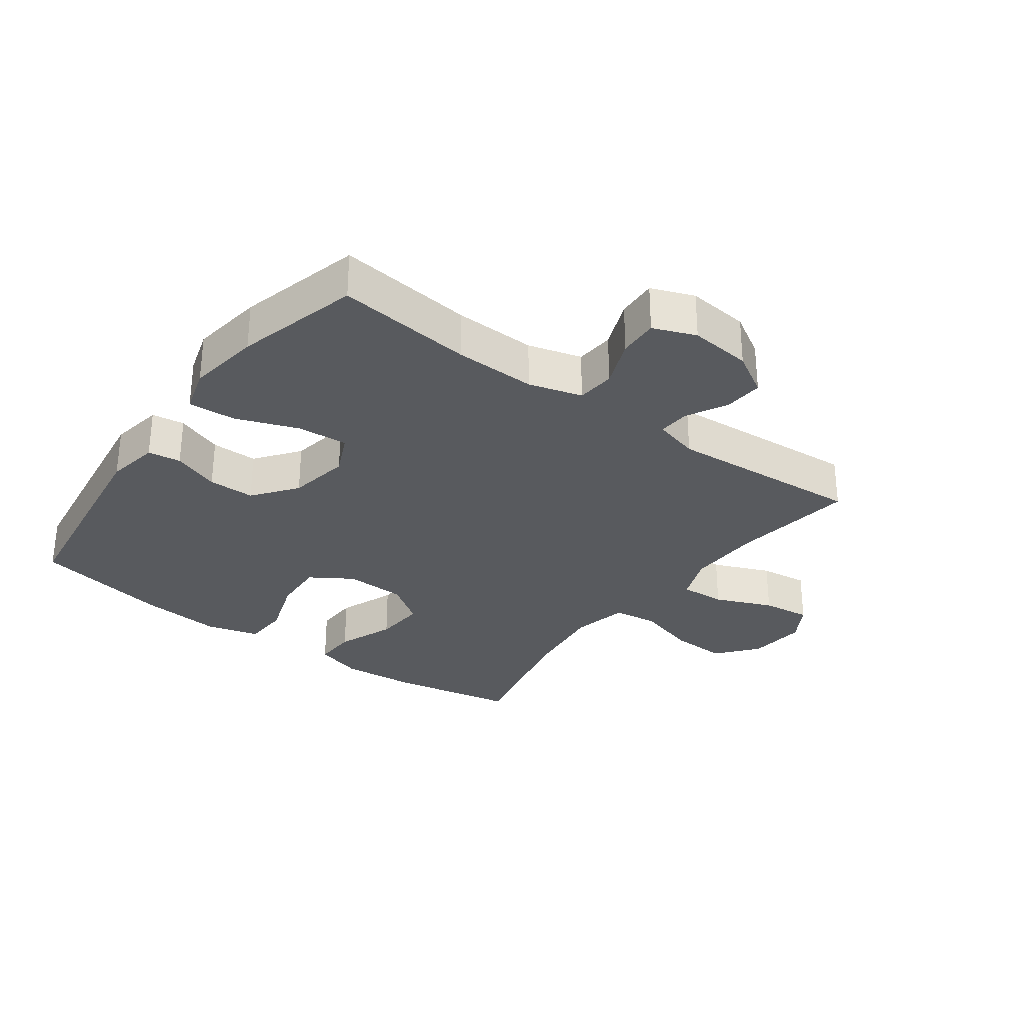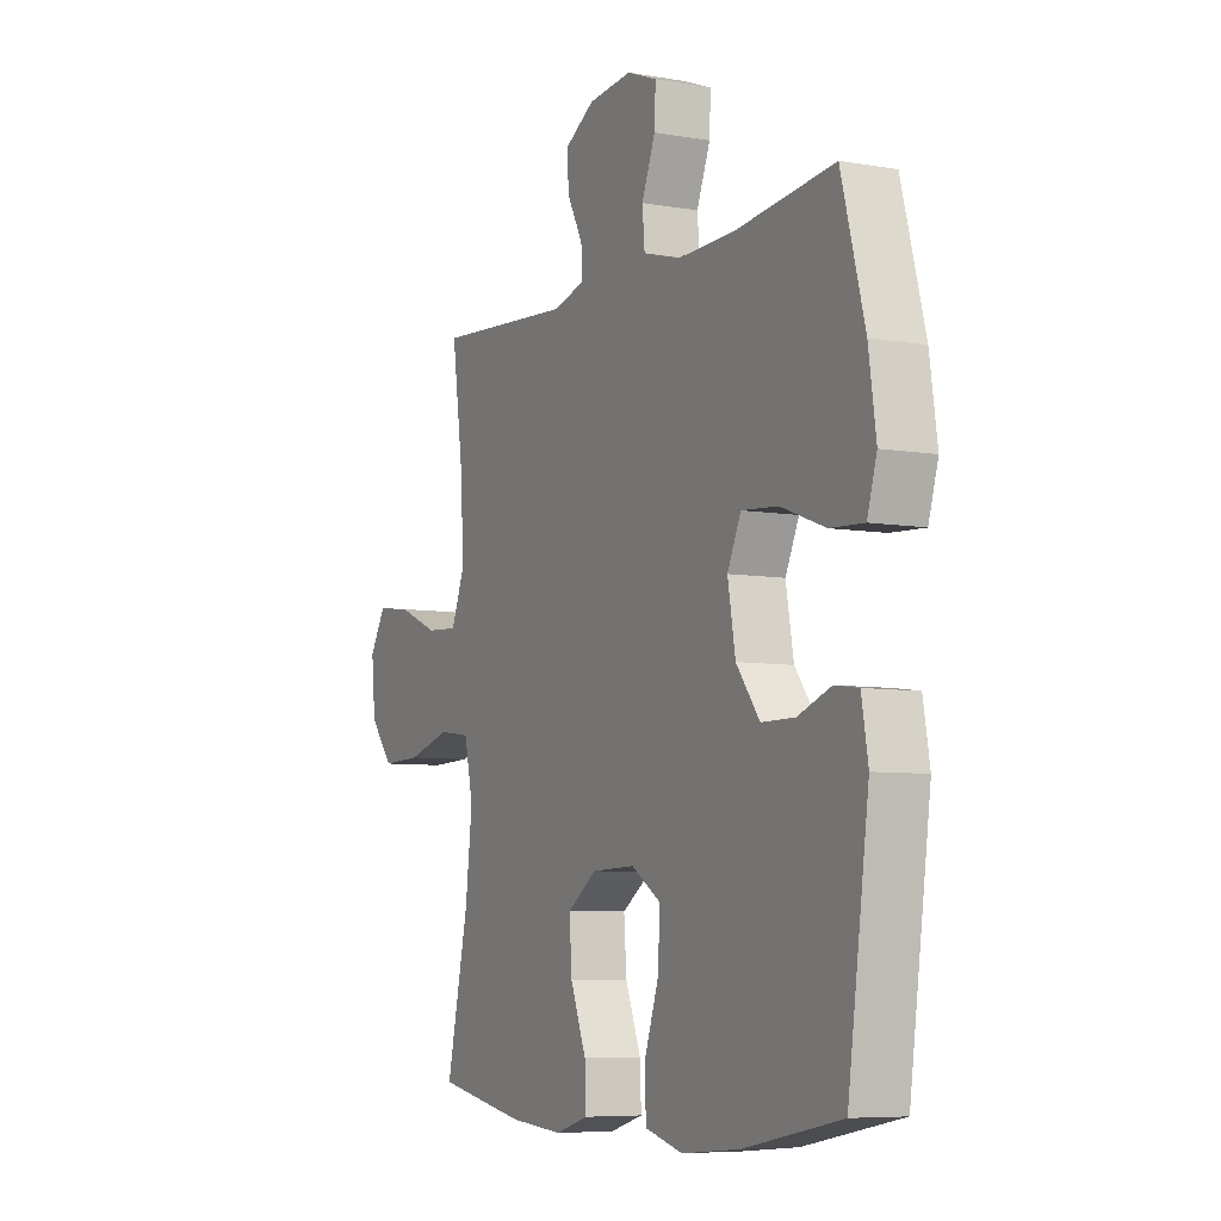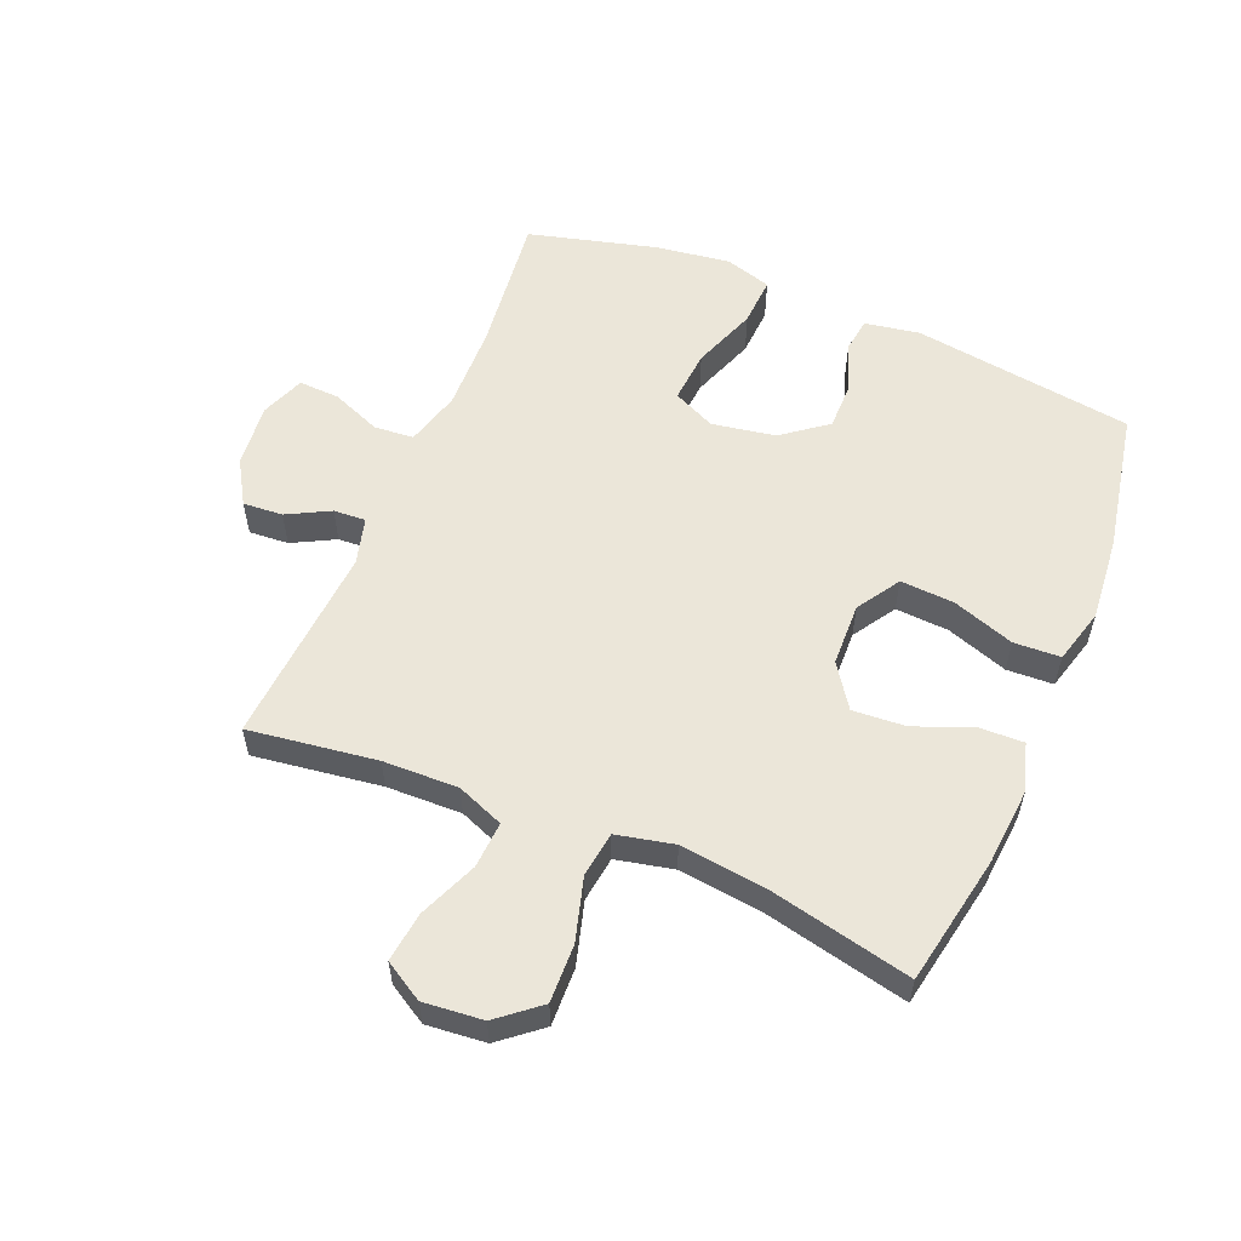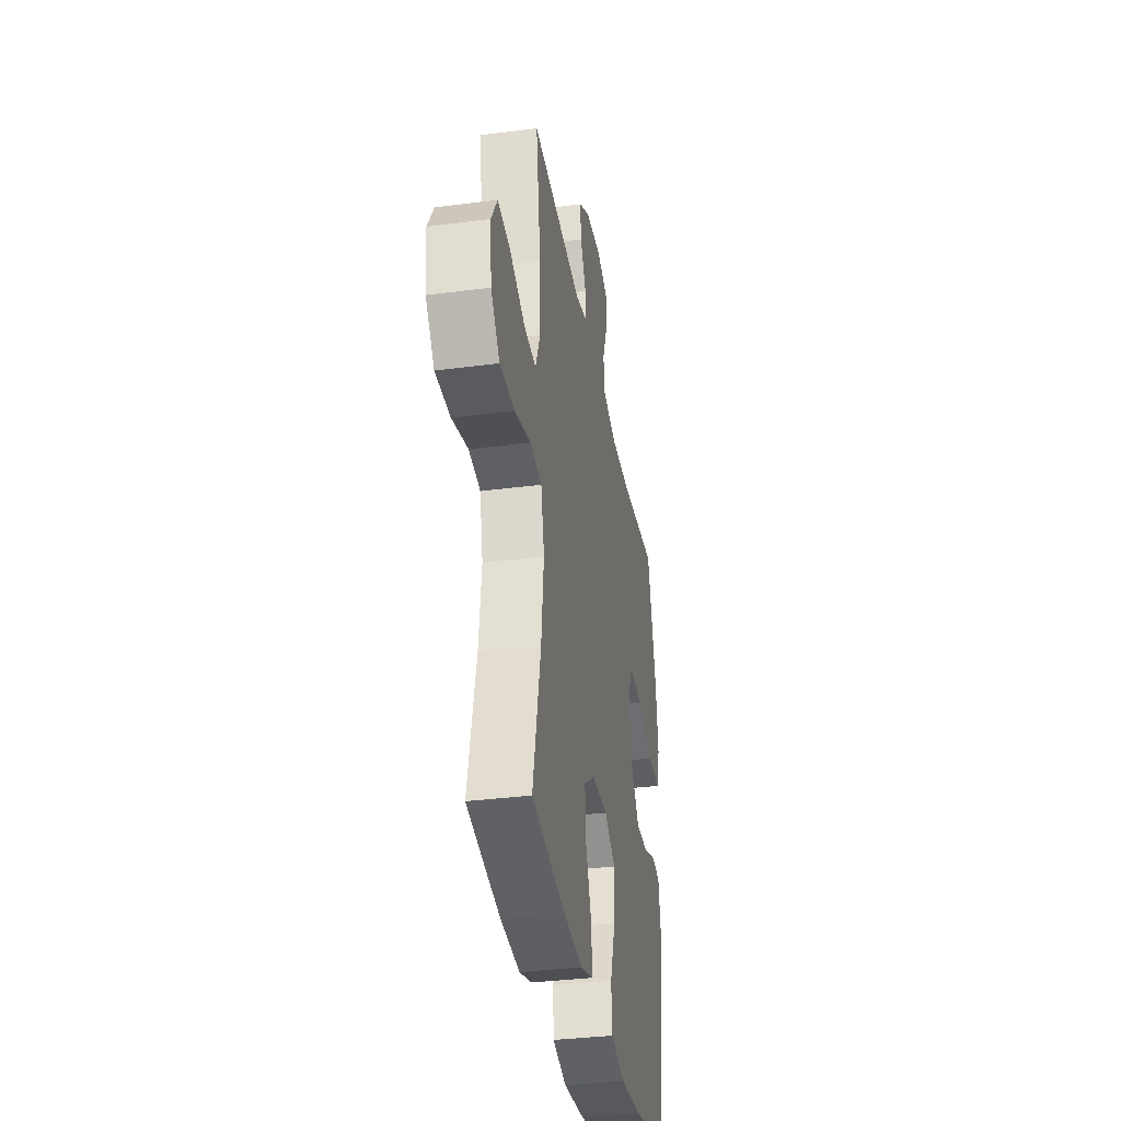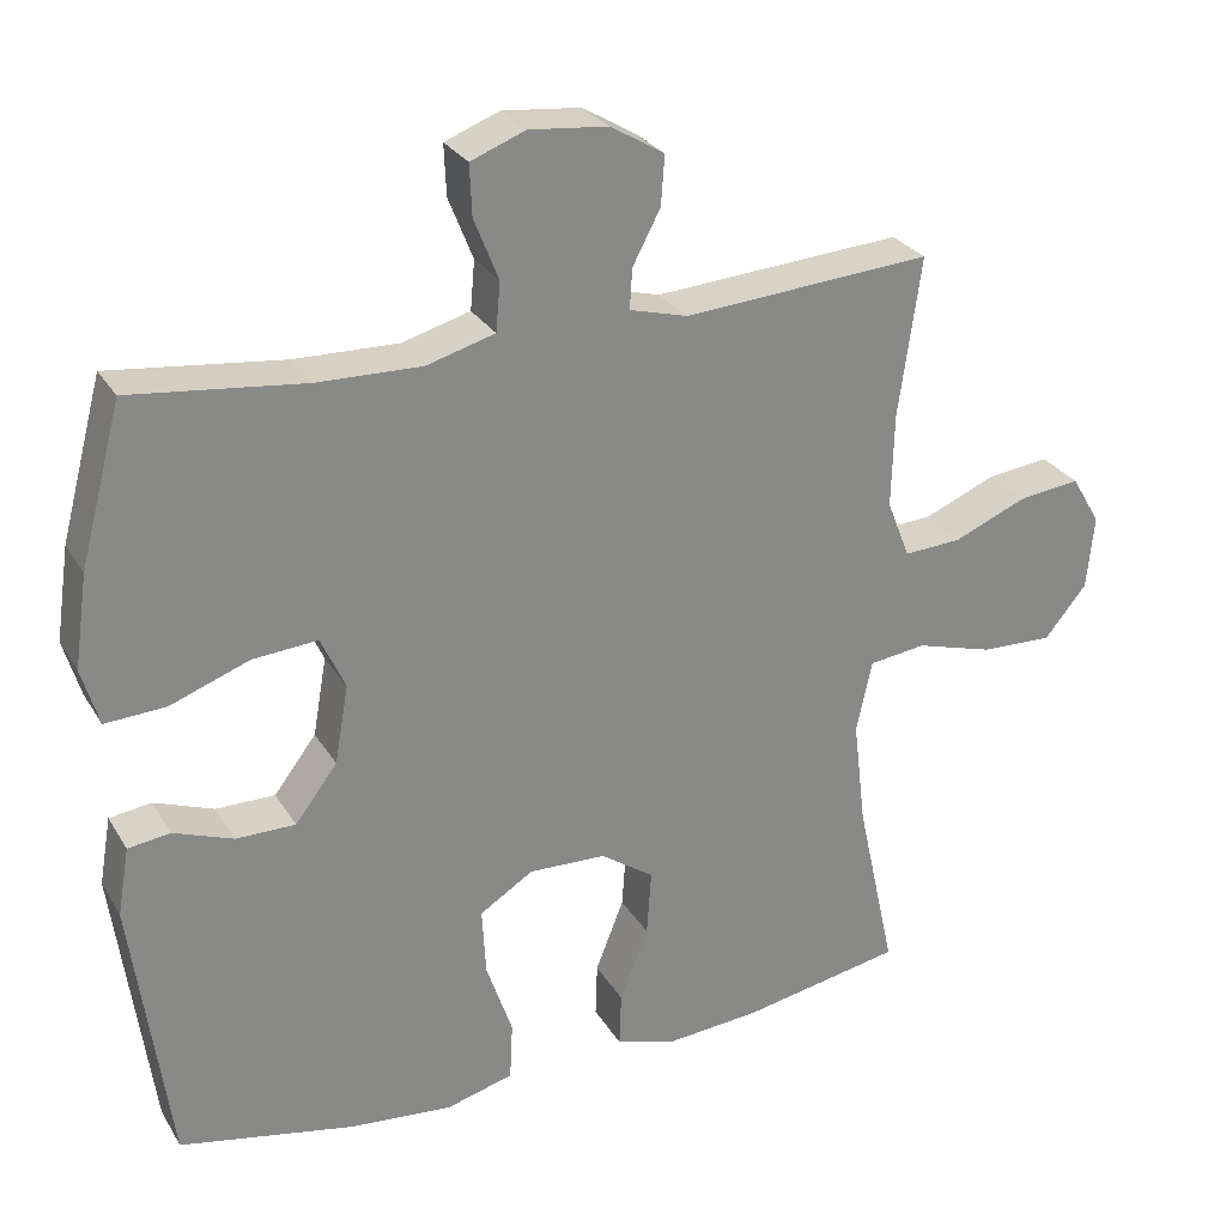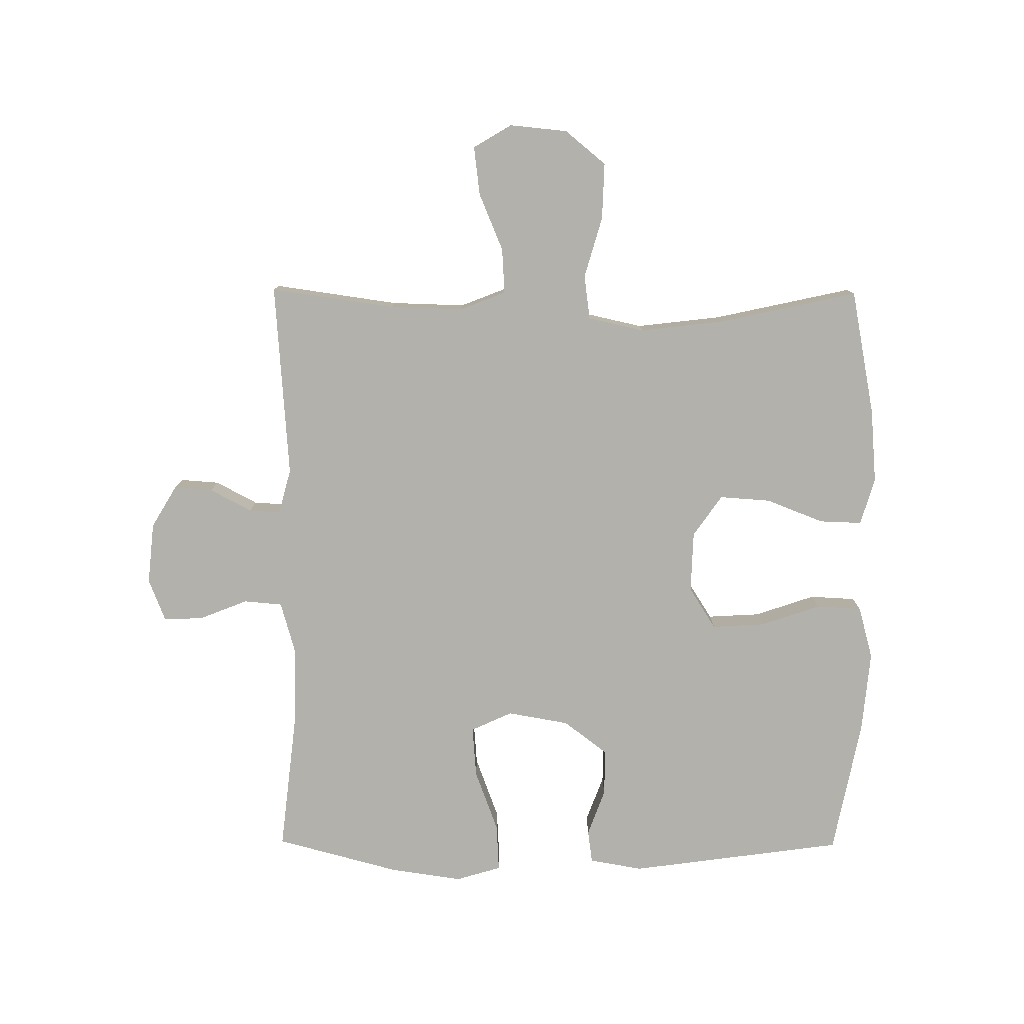
<metadata>
{"format":"obj","ext":"obj","renderer":"f3d","projection":"perspective","resolution":1024,"background":"white","views":[{"elev":-30.6,"azim":-36.3,"up":"+Y"},{"elev":-6.8,"azim":-117.0,"up":"+Z"},{"elev":57.2,"azim":112.6,"up":"+Y"},{"elev":-34.7,"azim":99.9,"up":"+Z"},{"elev":27.4,"azim":-25.0,"up":"+Z"},{"elev":-79.0,"azim":89.6,"up":"+Y"}]}
</metadata>
<code>
o path1372
v 0.4269 0.0375 -0.3015
v 0.4106 0.0375 -0.1644
v 0.4309 0.0375 -0.07284
v 0.5033 0.0375 -0.06323
v 0.603 0.0375 -0.09179
v 0.6946 0.0375 -0.09467
v 0.7487 0.0375 -0.0288
v 0.7579 0.0375 0.06575
v 0.7207 0.0375 0.1281
v 0.6415 0.0375 0.1182
v 0.5481 0.0375 0.0791
v 0.4743 0.0375 0.07467
v 0.445 0.0375 0.1493
v 0.4482 0.0375 0.2693
v 0.4769 0.0375 0.4728
v 0.1588 0.0375 0.4495
v 0.08494 0.0375 0.4694
v 0.08801 0.0375 0.5205
v 0.1237 0.0375 0.5881
v 0.1284 0.0375 0.6515
v 0.0596 0.0375 0.6926
v -0.04101 0.0375 0.7027
v -0.1107 0.0375 0.6754
v -0.1079 0.0375 0.6105
v -0.07668 0.0375 0.5318
v -0.08219 0.0375 0.4692
v -0.1695 0.0375 0.4445
v -0.3027 0.0375 0.4476
v -0.5251 0.0375 0.4728
v -0.5784 0.0375 0.2712
v -0.5956 0.0375 0.1523
v -0.5736 0.0375 0.07844
v -0.4962 0.0375 0.08281
v -0.3946 0.0375 0.1205
v -0.3114 0.0375 0.1272
v -0.2803 0.0375 0.05965
v -0.298 0.0375 -0.04083
v -0.3519 0.0375 -0.1118
v -0.4278 0.0375 -0.1118
v -0.5044 0.0375 -0.08368
v -0.5583 0.0375 -0.09114
v -0.5733 0.0375 -0.1782
v -0.5251 0.0375 -0.5289
v -0.3024 0.0375 -0.5726
v -0.1693 0.0375 -0.5848
v -0.08284 0.0375 -0.561
v -0.07911 0.0375 -0.4868
v -0.1126 0.0375 -0.3885
v -0.1175 0.0375 -0.3026
v -0.04942 0.0375 -0.2592
v 0.05003 0.0375 -0.2622
v 0.1177 0.0375 -0.3094
v 0.1118 0.0375 -0.3932
v 0.07541 0.0375 -0.4861
v 0.07306 0.0375 -0.5556
v 0.1496 0.0375 -0.5784
v 0.2713 0.0375 -0.5681
v 0.4769 0.0375 -0.5289
v 0.4269 -0.0375 -0.3015
v 0.4106 -0.0375 -0.1644
v 0.4309 -0.0375 -0.07284
v 0.5033 -0.0375 -0.06323
v 0.603 -0.0375 -0.09179
v 0.6946 -0.0375 -0.09467
v 0.7487 -0.0375 -0.0288
v 0.7579 -0.0375 0.06575
v 0.7207 -0.0375 0.1281
v 0.6415 -0.0375 0.1182
v 0.5481 -0.0375 0.0791
v 0.4743 -0.0375 0.07467
v 0.445 -0.0375 0.1493
v 0.4482 -0.0375 0.2693
v 0.4769 -0.0375 0.4728
v 0.1588 -0.0375 0.4495
v 0.08494 -0.0375 0.4694
v 0.08801 -0.0375 0.5205
v 0.1237 -0.0375 0.5881
v 0.1284 -0.0375 0.6515
v 0.0596 -0.0375 0.6926
v -0.04101 -0.0375 0.7027
v -0.1107 -0.0375 0.6754
v -0.1079 -0.0375 0.6105
v -0.07668 -0.0375 0.5318
v -0.08219 -0.0375 0.4692
v -0.1695 -0.0375 0.4445
v -0.3027 -0.0375 0.4476
v -0.5251 -0.0375 0.4728
v -0.5784 -0.0375 0.2712
v -0.5956 -0.0375 0.1523
v -0.5736 -0.0375 0.07844
v -0.4962 -0.0375 0.08281
v -0.3946 -0.0375 0.1205
v -0.3114 -0.0375 0.1272
v -0.2803 -0.0375 0.05965
v -0.298 -0.0375 -0.04083
v -0.3519 -0.0375 -0.1118
v -0.4278 -0.0375 -0.1118
v -0.5044 -0.0375 -0.08368
v -0.5583 -0.0375 -0.09114
v -0.5733 -0.0375 -0.1782
v -0.5251 -0.0375 -0.5289
v -0.3024 -0.0375 -0.5726
v -0.1693 -0.0375 -0.5848
v -0.08284 -0.0375 -0.561
v -0.07911 -0.0375 -0.4868
v -0.1126 -0.0375 -0.3885
v -0.1175 -0.0375 -0.3026
v -0.04942 -0.0375 -0.2592
v 0.05003 -0.0375 -0.2622
v 0.1177 -0.0375 -0.3094
v 0.1118 -0.0375 -0.3932
v 0.07541 -0.0375 -0.4861
v 0.07306 -0.0375 -0.5556
v 0.1496 -0.0375 -0.5784
v 0.2713 -0.0375 -0.5681
v 0.4769 -0.0375 -0.5289
v 0.0596 0.0375 0.6926
v -0.04101 0.0375 0.7027
v -0.1107 0.0375 0.6754
v -0.1107 0.0375 0.6754
v 0.1284 0.0375 0.6515
v 0.1284 0.0375 0.6515
v -0.1079 0.0375 0.6105
v 0.1237 0.0375 0.5881
v -0.07668 0.0375 0.5318
v 0.08801 0.0375 0.5205
v -0.08219 0.0375 0.4692
v -0.08219 0.0375 0.4692
v 0.08494 0.0375 0.4694
v 0.08494 0.0375 0.4694
v 0.1588 0.0375 0.4495
v -0.1695 0.0375 0.4445
v -0.3027 0.0375 0.4476
v -0.5251 0.0375 0.4728
v -0.5251 0.0375 0.4728
v 0.4769 0.0375 0.4728
v 0.4769 0.0375 0.4728
v -0.5784 0.0375 0.2712
v 0.4482 0.0375 0.2693
v -0.5956 0.0375 0.1523
v 0.445 0.0375 0.1493
v -0.3946 0.0375 0.1205
v -0.3114 0.0375 0.1272
v -0.3114 0.0375 0.1272
v -0.5736 0.0375 0.07844
v -0.5736 0.0375 0.07844
v 0.4743 0.0375 0.07467
v 0.4743 0.0375 0.07467
v 0.7579 0.0375 0.06575
v 0.7207 0.0375 0.1281
v 0.7207 0.0375 0.1281
v 0.6415 0.0375 0.1182
v -0.2803 0.0375 0.05965
v -0.4962 0.0375 0.08281
v 0.5481 0.0375 0.0791
v 0.7487 0.0375 -0.0288
v -0.298 0.0375 -0.04083
v 0.6946 0.0375 -0.09467
v -0.3519 0.0375 -0.1118
v 0.603 0.0375 -0.09179
v 0.5033 0.0375 -0.06323
v 0.4309 0.0375 -0.07284
v 0.4309 0.0375 -0.07284
v 0.4106 0.0375 -0.1644
v -0.4278 0.0375 -0.1118
v -0.5044 0.0375 -0.08368
v -0.5583 0.0375 -0.09114
v -0.5583 0.0375 -0.09114
v -0.5733 0.0375 -0.1782
v 0.4269 0.0375 -0.3015
v -0.04942 0.0375 -0.2592
v 0.05003 0.0375 -0.2622
v -0.1175 0.0375 -0.3026
v -0.1175 0.0375 -0.3026
v 0.1177 0.0375 -0.3094
v -0.1126 0.0375 -0.3885
v 0.1118 0.0375 -0.3932
v -0.07911 0.0375 -0.4868
v 0.07541 0.0375 -0.4861
v 0.07306 0.0375 -0.5556
v 0.07306 0.0375 -0.5556
v -0.08284 0.0375 -0.561
v -0.08284 0.0375 -0.561
v 0.4769 0.0375 -0.5289
v 0.4769 0.0375 -0.5289
v -0.5251 0.0375 -0.5289
v -0.5251 0.0375 -0.5289
v 0.2713 0.0375 -0.5681
v -0.3024 0.0375 -0.5726
v 0.1496 0.0375 -0.5784
v -0.1693 0.0375 -0.5848
v 0.0596 -0.0375 0.6926
v -0.04101 -0.0375 0.7027
v -0.1107 -0.0375 0.6754
v -0.1107 -0.0375 0.6754
v 0.1284 -0.0375 0.6515
v 0.1284 -0.0375 0.6515
v -0.1079 -0.0375 0.6105
v 0.1237 -0.0375 0.5881
v -0.07668 -0.0375 0.5318
v 0.08801 -0.0375 0.5205
v -0.08219 -0.0375 0.4692
v -0.08219 -0.0375 0.4692
v 0.08494 -0.0375 0.4694
v 0.08494 -0.0375 0.4694
v 0.1588 -0.0375 0.4495
v -0.1695 -0.0375 0.4445
v -0.3027 -0.0375 0.4476
v -0.5251 -0.0375 0.4728
v -0.5251 -0.0375 0.4728
v 0.4769 -0.0375 0.4728
v 0.4769 -0.0375 0.4728
v -0.5784 -0.0375 0.2712
v 0.4482 -0.0375 0.2693
v -0.5956 -0.0375 0.1523
v 0.445 -0.0375 0.1493
v -0.3946 -0.0375 0.1205
v -0.3114 -0.0375 0.1272
v -0.3114 -0.0375 0.1272
v -0.5736 -0.0375 0.07844
v -0.5736 -0.0375 0.07844
v 0.4743 -0.0375 0.07467
v 0.4743 -0.0375 0.07467
v 0.7579 -0.0375 0.06575
v 0.7207 -0.0375 0.1281
v 0.7207 -0.0375 0.1281
v 0.6415 -0.0375 0.1182
v -0.2803 -0.0375 0.05965
v -0.4962 -0.0375 0.08281
v 0.5481 -0.0375 0.0791
v 0.7487 -0.0375 -0.0288
v -0.298 -0.0375 -0.04083
v 0.6946 -0.0375 -0.09467
v -0.3519 -0.0375 -0.1118
v 0.603 -0.0375 -0.09179
v 0.5033 -0.0375 -0.06323
v 0.4309 -0.0375 -0.07284
v 0.4309 -0.0375 -0.07284
v 0.4106 -0.0375 -0.1644
v -0.4278 -0.0375 -0.1118
v -0.5044 -0.0375 -0.08368
v -0.5583 -0.0375 -0.09114
v -0.5583 -0.0375 -0.09114
v -0.5733 -0.0375 -0.1782
v 0.4269 -0.0375 -0.3015
v -0.04942 -0.0375 -0.2592
v 0.05003 -0.0375 -0.2622
v -0.1175 -0.0375 -0.3026
v -0.1175 -0.0375 -0.3026
v 0.1177 -0.0375 -0.3094
v -0.1126 -0.0375 -0.3885
v 0.1118 -0.0375 -0.3932
v -0.07911 -0.0375 -0.4868
v 0.07541 -0.0375 -0.4861
v 0.07306 -0.0375 -0.5556
v 0.07306 -0.0375 -0.5556
v -0.08284 -0.0375 -0.561
v -0.08284 -0.0375 -0.561
v 0.4769 -0.0375 -0.5289
v 0.4769 -0.0375 -0.5289
v -0.5251 -0.0375 -0.5289
v -0.5251 -0.0375 -0.5289
v 0.2713 -0.0375 -0.5681
v -0.3024 -0.0375 -0.5726
v 0.1496 -0.0375 -0.5784
v -0.1693 -0.0375 -0.5848
f 206 214 211
f 216 237 222
f 252 245 250
f 247 206 228
f 198 193 194
f 201 199 192
f 235 230 236
f 213 208 209
f 224 227 231
f 237 216 247
f 229 215 220
f 228 206 204
f 227 224 225
f 222 236 230
f 248 232 234
f 264 234 261
f 248 264 251
f 264 248 234
f 265 263 252
f 192 199 196
f 261 240 244
f 247 228 246
f 251 266 253
f 193 200 192
f 192 200 201
f 202 204 200
f 229 213 215
f 246 228 232
f 200 204 201
f 246 232 248
f 247 216 206
f 228 207 218
f 228 204 202
f 230 235 227
f 240 241 244
f 266 251 264
f 254 265 252
f 239 250 245
f 253 266 257
f 234 240 261
f 200 193 198
f 202 207 228
f 217 213 229
f 263 245 252
f 236 222 237
f 218 207 208
f 206 216 214
f 213 217 208
f 217 218 208
f 255 265 254
f 244 241 242
f 227 235 231
f 233 231 235
f 247 239 237
f 250 239 247
f 259 245 263
f 21 22 80 79
f 22 120 195 80
f 122 21 79 197
f 23 24 82 81
f 19 20 78 77
f 24 25 83 82
f 18 19 77 76
f 25 128 203 83
f 130 18 76 205
f 16 17 75 74
f 26 27 85 84
f 28 135 210 86
f 137 16 74 212
f 27 28 86 85
f 29 30 88 87
f 14 15 73 72
f 30 31 89 88
f 13 14 72 71
f 34 144 219 92
f 31 146 221 89
f 148 13 71 223
f 8 151 226 66
f 9 10 68 67
f 35 36 94 93
f 33 34 92 91
f 32 33 91 90
f 10 11 69 68
f 11 12 70 69
f 7 8 66 65
f 36 37 95 94
f 6 7 65 64
f 37 38 96 95
f 5 6 64 63
f 4 5 63 62
f 163 4 62 238
f 2 3 61 60
f 39 40 98 97
f 40 168 243 98
f 41 42 100 99
f 38 39 97 96
f 1 2 60 59
f 50 51 109 108
f 174 50 108 249
f 51 52 110 109
f 48 49 107 106
f 52 53 111 110
f 47 48 106 105
f 53 54 112 111
f 54 181 256 112
f 183 47 105 258
f 185 1 59 260
f 42 187 262 100
f 57 58 116 115
f 43 44 102 101
f 56 57 115 114
f 55 56 114 113
f 45 46 104 103
f 44 45 103 102
f 131 136 139
f 141 147 162
f 177 175 170
f 172 153 131
f 123 119 118
f 126 117 124
f 160 161 155
f 138 134 133
f 149 156 152
f 162 172 141
f 154 145 140
f 153 129 131
f 152 150 149
f 147 155 161
f 173 159 157
f 189 186 159
f 173 176 189
f 189 159 173
f 190 177 188
f 117 121 124
f 186 169 165
f 172 171 153
f 176 178 191
f 118 117 125
f 117 126 125
f 127 125 129
f 154 140 138
f 171 157 153
f 125 126 129
f 171 173 157
f 172 131 141
f 153 143 132
f 153 127 129
f 155 152 160
f 165 169 166
f 191 189 176
f 179 177 190
f 164 170 175
f 178 182 191
f 159 186 165
f 125 123 118
f 127 153 132
f 142 154 138
f 188 177 170
f 161 162 147
f 143 133 132
f 131 139 141
f 138 133 142
f 142 133 143
f 180 179 190
f 169 167 166
f 152 156 160
f 158 160 156
f 172 162 164
f 175 172 164
f 184 188 170

</code>
